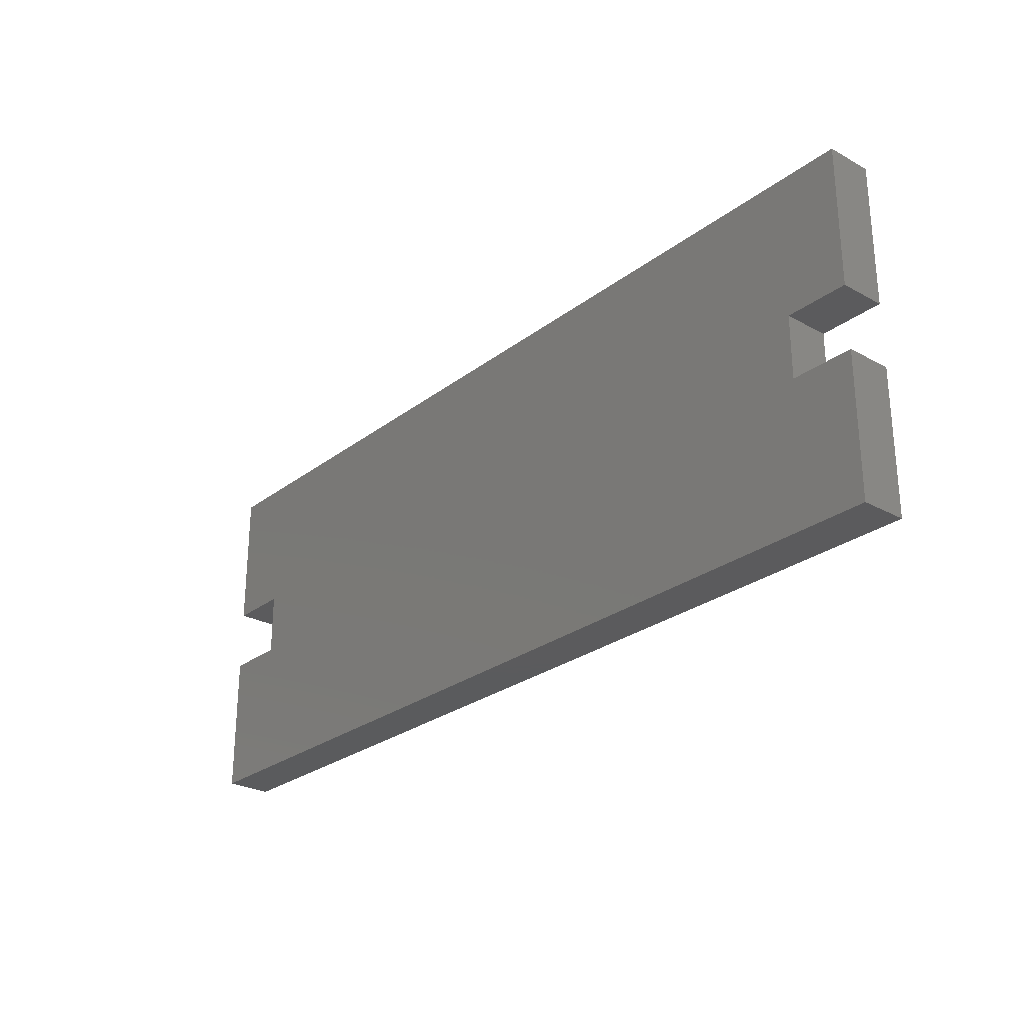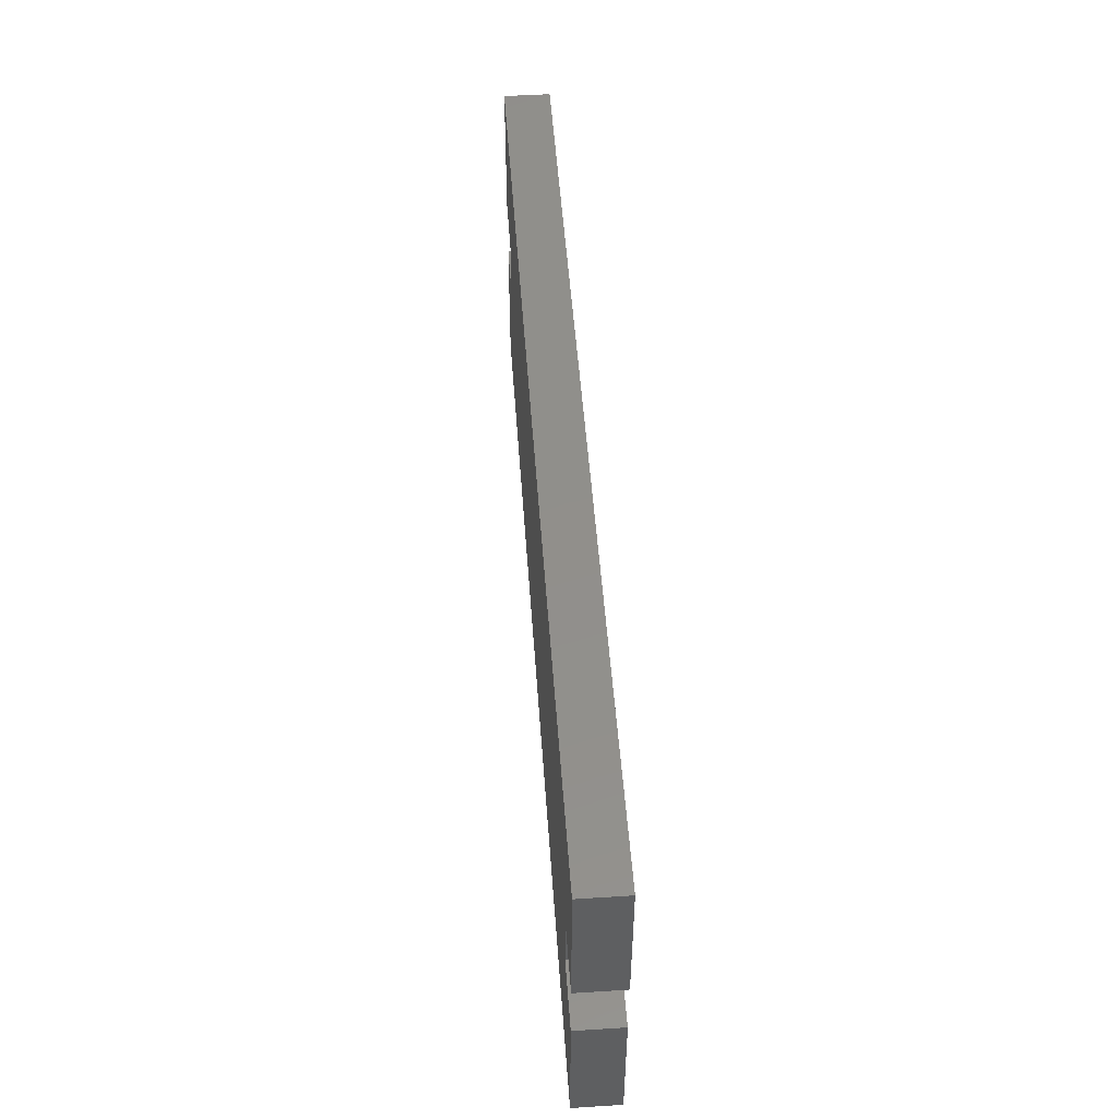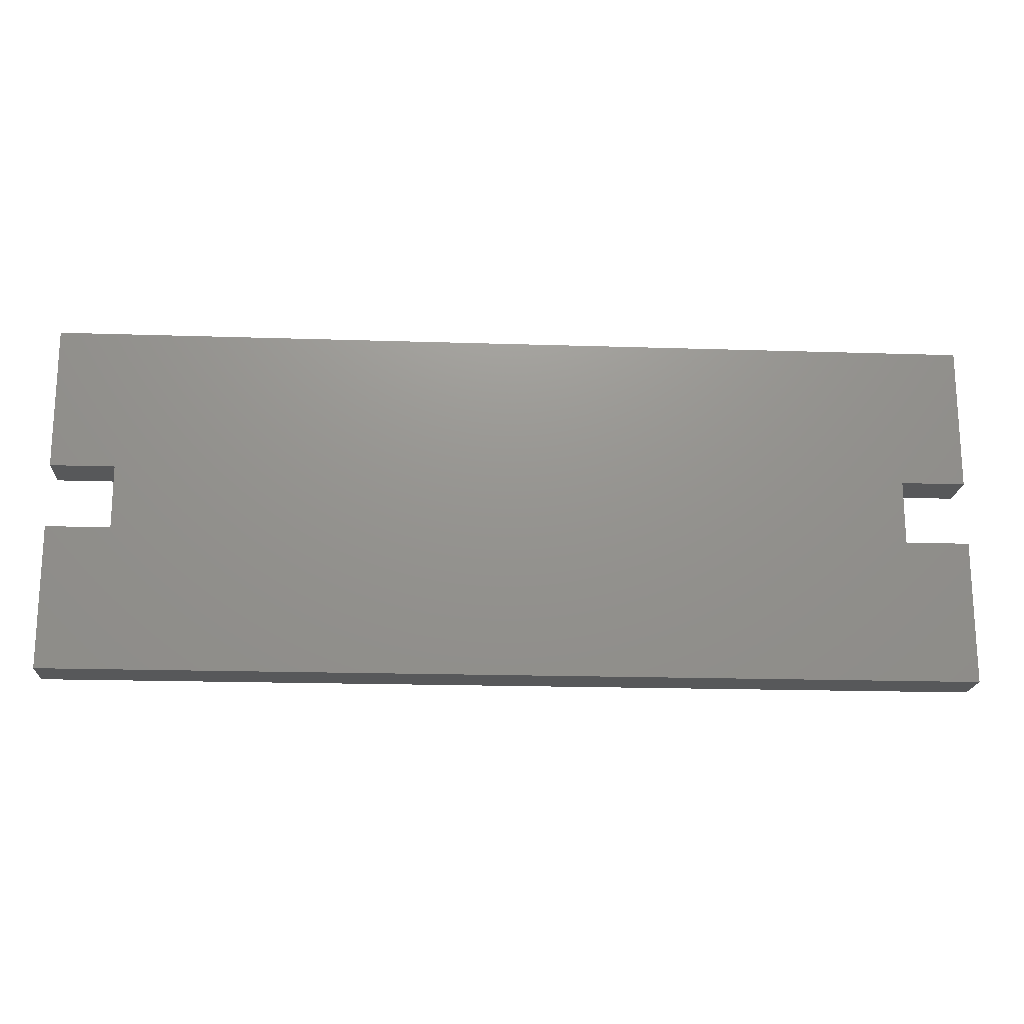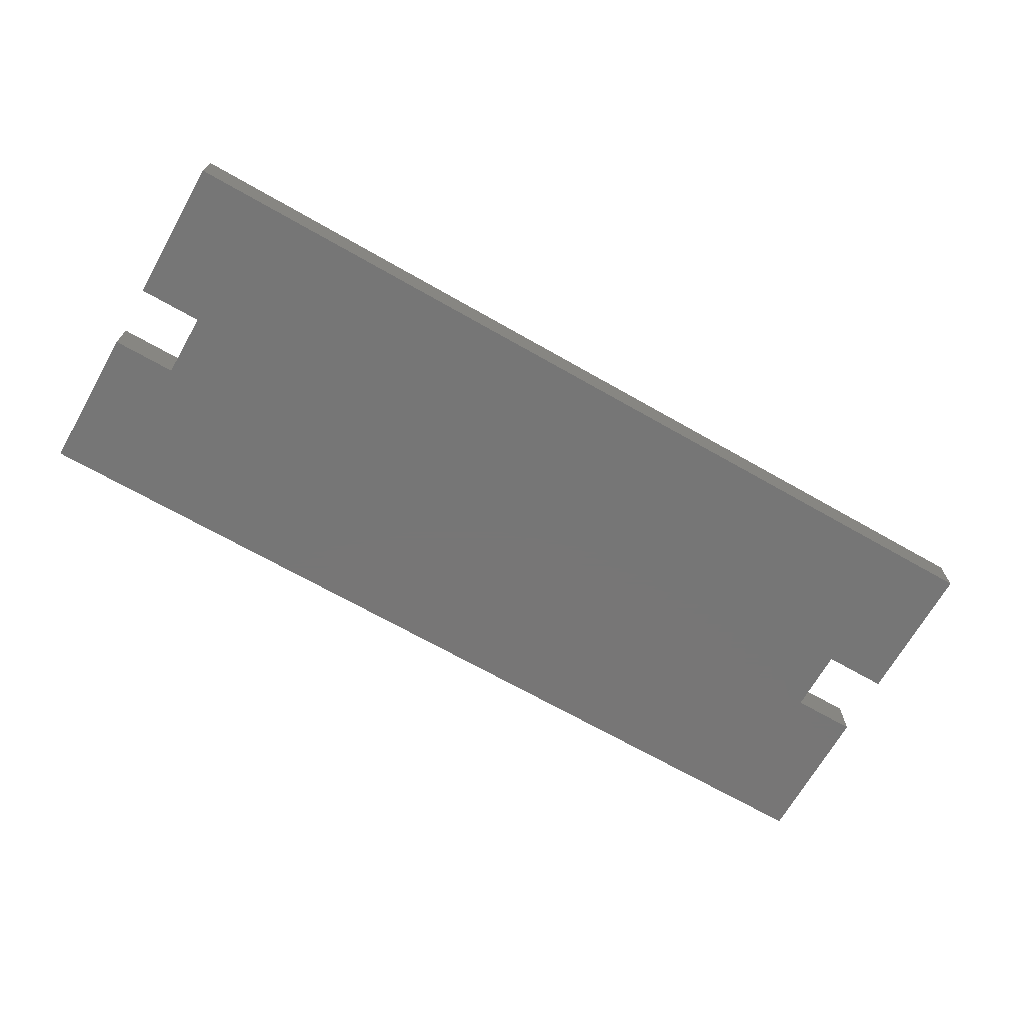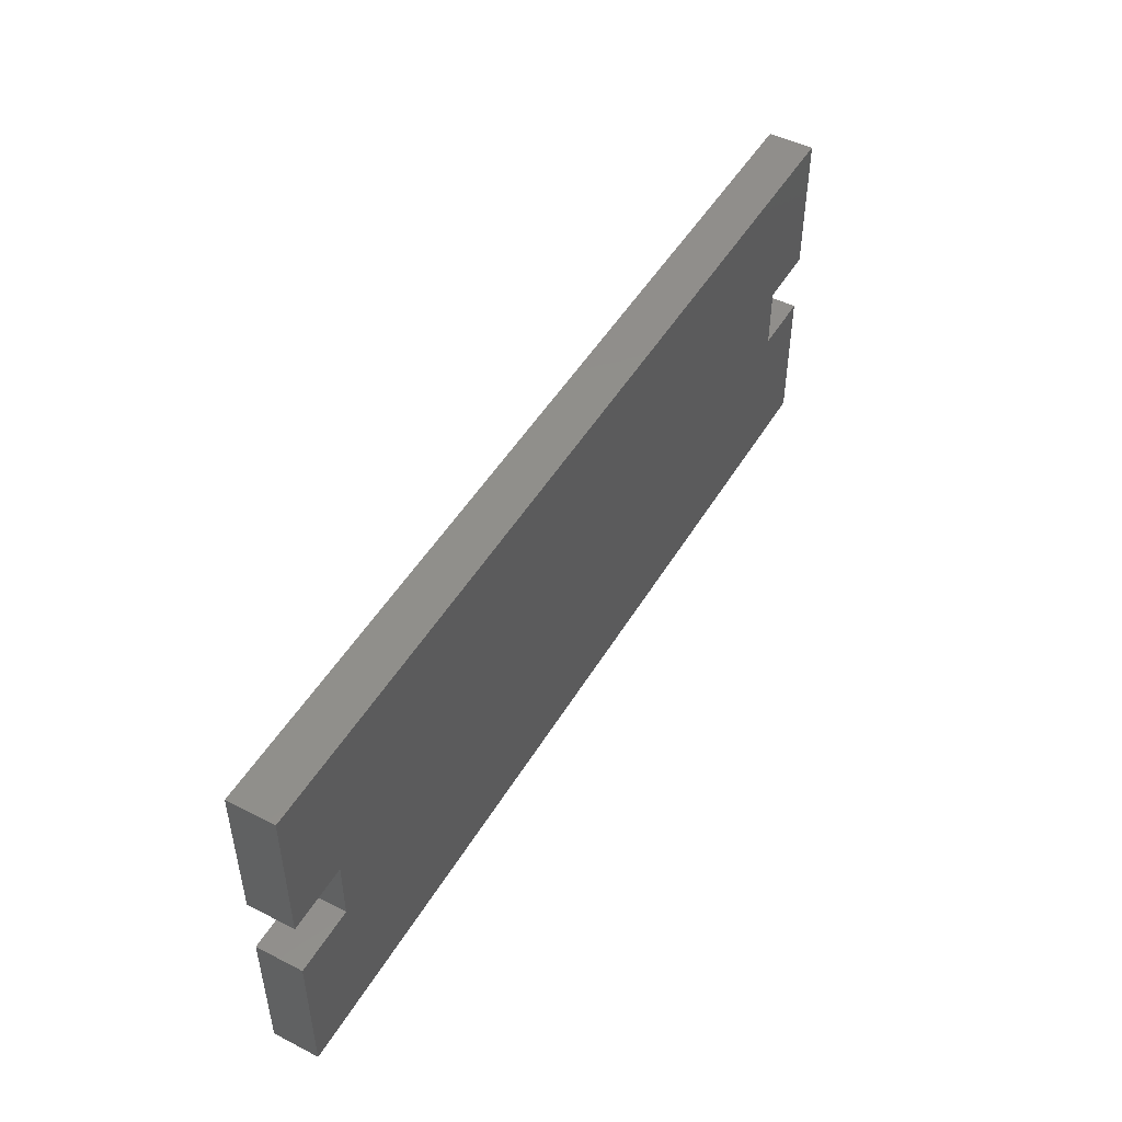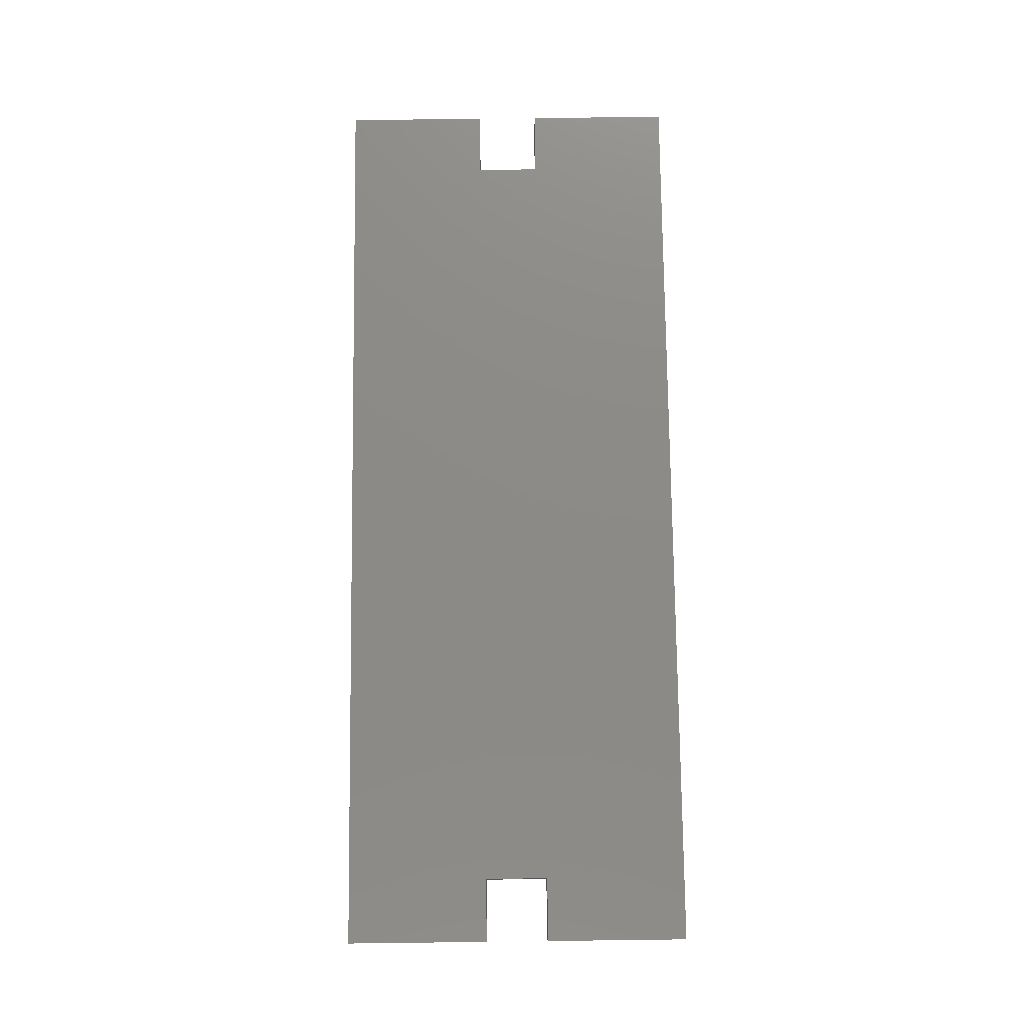
<metadata>
{"format":"stl","ext":"stl","renderer":"f3d","projection":"perspective","resolution":1024,"background":"white","views":[{"elev":-26.7,"azim":49.5,"up":"+Y"},{"elev":50.5,"azim":86.0,"up":"+Y"},{"elev":-18.4,"azim":176.4,"up":"+Y"},{"elev":-68.9,"azim":150.3,"up":"+Z"},{"elev":48.5,"azim":-60.4,"up":"+Y"},{"elev":77.0,"azim":89.3,"up":"+Z"}]}
</metadata>
<code>
# stl→obj: 60 verts, 116 faces
v -0.8757 -0.3829 -0.01587
v -1.008 -0.3829 0.06349
v -1.008 -0.3829 -0.01587
v -0.8757 -0.3829 0.06349
v -1.008 -0.08448 0.06349
v -1.008 -0.08448 -0.01587
v -0.7762 -0.3829 -0.01587
v -0.7762 -0.3829 0.06349
v -1.008 -0.3829 -0.03175
v -0.8757 -0.3829 -0.03175
v -0.8757 -0.08448 0.06349
v -0.8757 0.3466 0.06349
v -1.008 0.3466 0.06349
v -1.008 0.04815 0.06349
v -0.8757 0.04815 0.06349
v -0.7762 0.3466 0.06349
v 0.7822 -0.08448 0.06349
v 0.6827 -0.3829 0.06349
v 0.7822 -0.3829 0.06349
v 0.9148 -0.08448 0.06349
v 0.9148 -0.3829 0.06349
v 0.6827 0.3466 0.06349
v 0.7822 0.04815 0.06349
v 0.7822 0.3466 0.06349
v 0.9148 0.3466 0.06349
v 0.9148 0.04815 0.06349
v -0.8757 -0.08448 -0.01587
v -1.008 -0.08448 -0.03175
v 0.6827 -0.3829 -0.01587
v -0.7762 -0.3829 -0.03175
v -0.8757 -0.08448 -0.03175
v -0.8757 0.3466 -0.03175
v -1.008 0.04815 -0.03175
v -1.008 0.3466 -0.03175
v -0.8757 0.04815 -0.03175
v -0.7762 0.3466 -0.03175
v 0.7822 -0.08448 -0.03175
v 0.7822 -0.3829 -0.03175
v 0.6827 -0.3829 -0.03175
v 0.9148 -0.08448 -0.03175
v 0.9148 -0.3829 -0.03175
v 0.6827 0.3466 -0.03175
v 0.7822 0.04815 -0.03175
v 0.7822 0.3466 -0.03175
v 0.9148 0.3466 -0.03175
v 0.9148 0.04815 -0.03175
v 0.7822 -0.3829 -0.01587
v 0.9148 -0.3829 -0.01587
v 0.9148 -0.08448 -0.01587
v 0.7822 -0.08448 -0.01587
v 0.7822 0.04815 -0.01587
v 0.9148 0.04815 -0.01587
v 0.9148 0.3466 -0.01587
v 0.7822 0.3466 -0.01587
v 0.6827 0.3466 -0.01587
v -0.7762 0.3466 -0.01587
v -0.8757 0.3466 -0.01587
v -1.008 0.3466 -0.01587
v -1.008 0.04815 -0.01587
v -0.8757 0.04815 -0.01587
f 1 2 3
f 1 4 2
f 3 5 6
f 3 2 5
f 7 4 1
f 7 8 4
f 1 3 9
f 1 9 10
f 11 2 4
f 11 4 8
f 11 5 2
f 12 13 14
f 12 14 15
f 16 15 11
f 16 12 15
f 16 11 8
f 17 18 19
f 20 19 21
f 20 17 19
f 22 8 18
f 22 17 23
f 22 16 8
f 22 18 17
f 24 22 23
f 25 23 26
f 25 24 23
f 6 11 27
f 6 5 11
f 3 6 28
f 3 28 9
f 29 8 7
f 29 18 8
f 7 1 10
f 7 10 30
f 31 10 9
f 31 30 10
f 31 9 28
f 32 33 34
f 32 35 33
f 36 31 35
f 36 35 32
f 36 30 31
f 37 38 39
f 40 41 38
f 40 38 37
f 42 39 30
f 42 43 37
f 42 30 36
f 42 37 39
f 44 43 42
f 45 46 43
f 45 43 44
f 47 18 29
f 47 19 18
f 48 19 47
f 48 21 19
f 49 21 48
f 49 20 21
f 50 20 49
f 50 17 20
f 51 17 50
f 51 23 17
f 52 23 51
f 52 26 23
f 53 26 52
f 53 25 26
f 54 25 53
f 54 24 25
f 55 24 54
f 55 22 24
f 56 22 55
f 56 16 22
f 57 16 56
f 57 12 16
f 58 12 57
f 58 13 12
f 59 13 58
f 59 14 13
f 60 14 59
f 60 15 14
f 27 15 60
f 27 11 15
f 6 27 31
f 6 31 28
f 29 7 30
f 29 30 39
f 47 29 39
f 47 39 38
f 48 47 38
f 48 38 41
f 49 48 41
f 49 41 40
f 50 49 40
f 50 40 37
f 51 50 37
f 51 37 43
f 52 51 43
f 52 43 46
f 53 52 46
f 53 46 45
f 54 53 45
f 54 45 44
f 55 54 44
f 55 44 42
f 56 55 42
f 56 42 36
f 57 56 36
f 57 36 32
f 58 57 32
f 58 32 34
f 59 58 34
f 59 34 33
f 60 59 33
f 60 33 35
f 27 60 35
f 27 35 31

</code>
